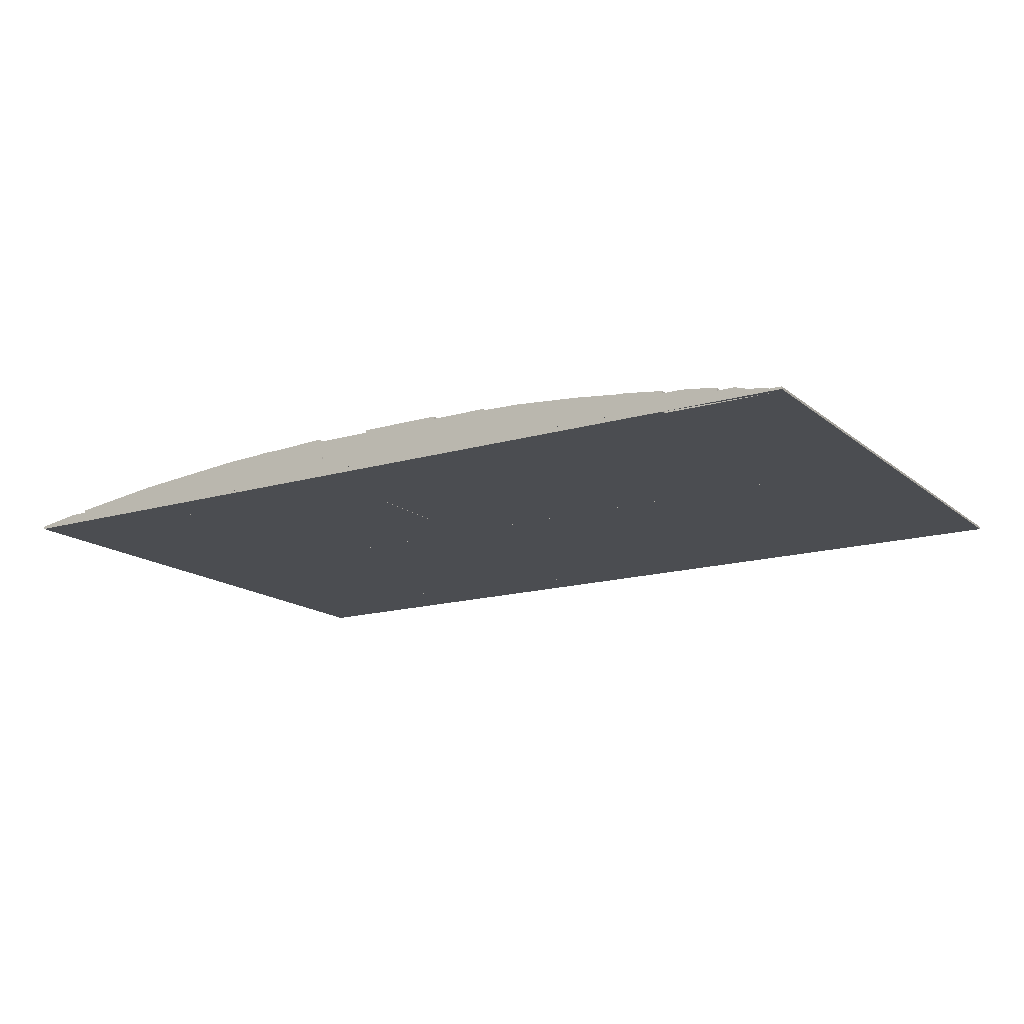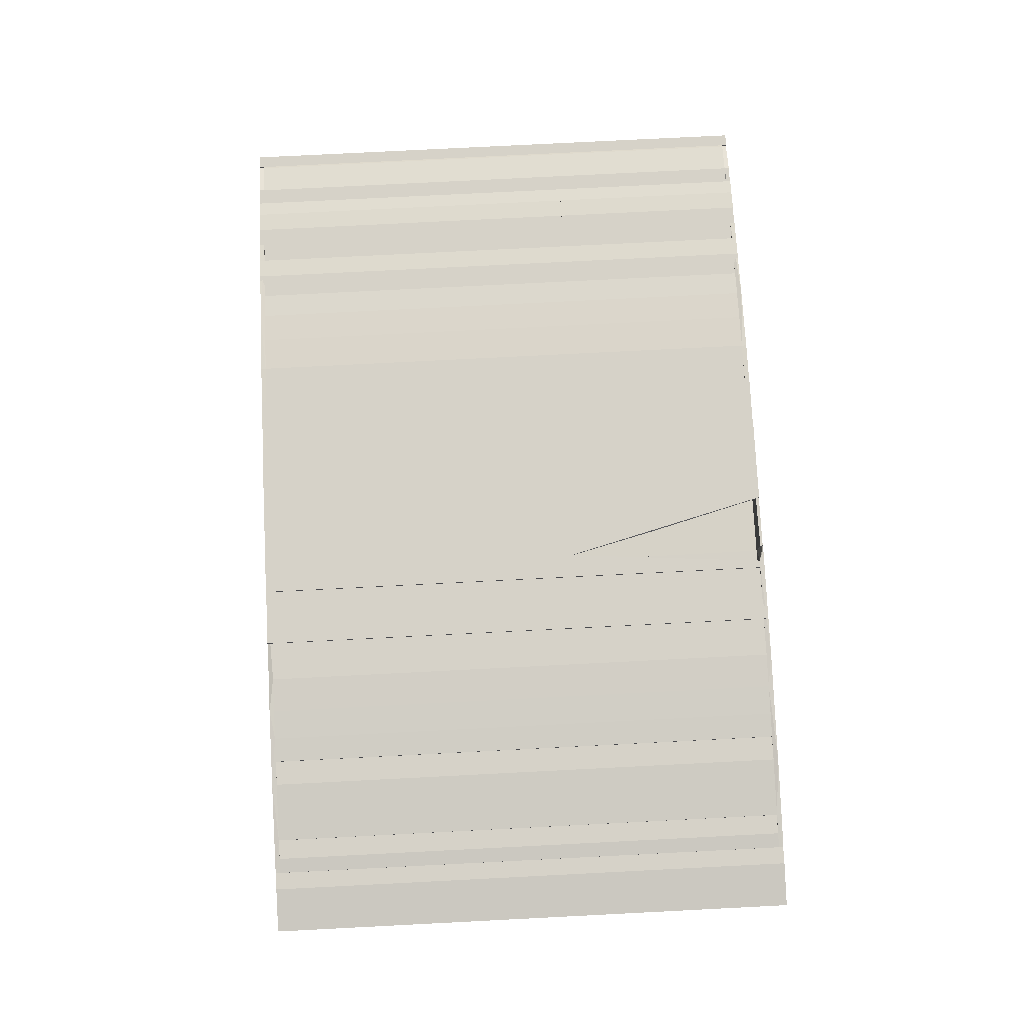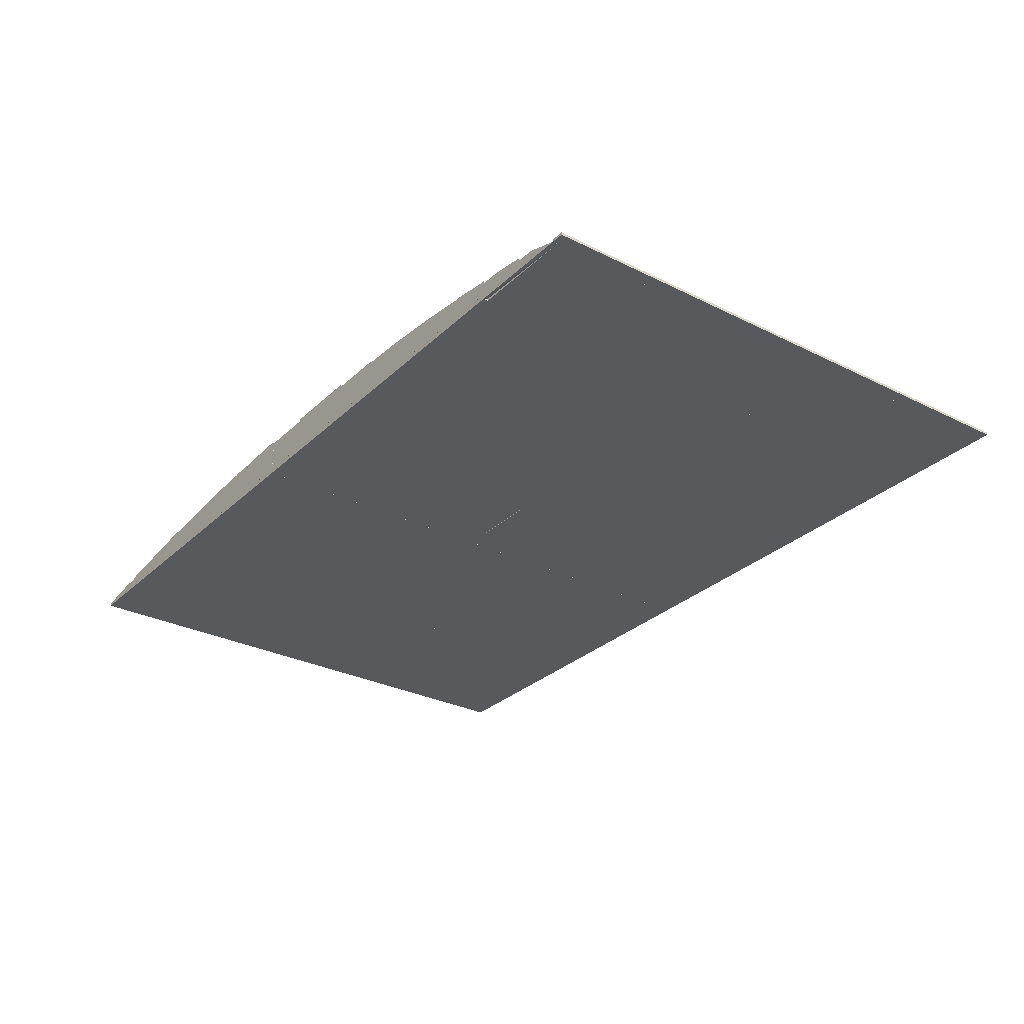
<metadata>
{"format":"obj","ext":"obj","renderer":"f3d","projection":"perspective","resolution":1024,"background":"white","views":[{"elev":-15.6,"azim":-148.3,"up":"+Y"},{"elev":78.2,"azim":87.1,"up":"+Y"},{"elev":-29.5,"azim":-126.4,"up":"+Y"}]}
</metadata>
<code>
o convex_0
v 0.2325 0.0225 0.6166
v 0.1271 0.02708 -0.4056
v 0.1271 0.0225 -0.4056
v 0.2325 0.02708 -0.4056
v 0.1271 0.02708 0.6166
v 0.2325 0.0225 -0.4056
v 0.1271 0.0225 0.6166
v 0.2325 0.02708 0.6166
f 4 5 8
f 3 2 4
f 2 3 5
f 4 2 5
f 1 3 6
f 3 4 6
f 4 1 6
f 3 1 7
f 1 5 7
f 5 3 7
f 1 4 8
f 5 1 8
o convex_1
v 0.8055 -0.04167 0.6166
v 0.6909 -0.02334 -0.4056
v 0.723 -0.02334 -0.4056
v 0.6909 -0.04167 -0.4056
v 0.6909 -0.02334 0.6166
v 0.6909 -0.04167 0.6166
v 0.8055 -0.04167 -0.4056
v 0.8055 -0.03709 0.6166
v 0.723 -0.02334 0.6166
v 0.8055 -0.03709 -0.4056
f 16 15 18
f 10 11 12
f 11 10 13
f 10 12 13
f 12 9 14
f 9 13 14
f 13 12 14
f 12 11 15
f 9 12 15
f 13 9 16
f 9 15 16
f 11 13 17
f 13 16 17
f 16 11 17
f 15 11 18
f 11 16 18
o convex_2
v -0.8263 -0.04167 0.6166
v -0.8492 -0.03709 -0.4056
v -0.8492 -0.04167 -0.4056
v -0.8492 -0.03709 0.6166
v -0.8263 -0.03709 -0.4056
v -0.8263 -0.04167 -0.4056
v -0.8492 -0.04167 0.6166
v -0.8263 -0.03709 0.6166
f 23 22 26
f 20 21 22
f 21 20 23
f 20 22 23
f 19 21 24
f 23 19 24
f 21 23 24
f 21 19 25
f 22 21 25
f 19 22 25
f 22 19 26
f 19 23 26
o convex_3
v -0.1662 0.0225 0.6074
v -0.2762 0.02708 -0.4056
v -0.1754 0.02708 -0.4056
v -0.2762 0.02708 0.6166
v -0.2762 0.0225 -0.4056
v -0.2762 0.0225 0.6166
v -0.1662 0.02708 0.6074
v -0.1662 0.0225 -0.3964
v -0.1662 0.02708 -0.3964
f 34 29 35
f 29 28 30
f 28 29 31
f 30 28 31
f 27 30 32
f 31 27 32
f 30 31 32
f 29 30 33
f 30 27 33
f 27 31 34
f 31 29 34
f 33 27 34
f 33 34 35
f 29 33 35
o convex_4
v 0.04003 0.02709 -0.181
v -0.1708 0.03167 -0.4056
v -0.01957 0.03167 -0.4056
v -0.1708 0.03167 0.6166
v 0.08129 0.03167 0.6166
v -0.1708 0.02709 0.6166
v -0.1708 0.02709 -0.4056
v 0.08129 0.02709 0.6166
v 0.08129 0.03167 -0.0159
v -0.01957 0.02709 -0.4056
v 0.08129 0.02709 -0.0159
f 44 43 46
f 38 37 39
f 38 39 40
f 39 37 41
f 40 39 41
f 37 38 42
f 41 37 42
f 36 41 42
f 41 36 43
f 40 41 43
f 36 38 44
f 38 40 44
f 40 43 44
f 38 36 45
f 36 42 45
f 42 38 45
f 43 36 46
f 36 44 46
o convex_5
v 0.1271 -0.03709 -0.1031
v 0.08129 -0.02792 -0.4056
v 0.08129 -0.04167 -0.4056
v 0.1271 -0.02792 -0.4056
v 0.1271 -0.04167 -0.4056
v 0.08129 -0.04167 -0.1031
v 0.08129 -0.03709 -0.1031
v 0.1271 -0.04167 -0.1031
f 47 52 54
f 49 48 50
f 48 47 50
f 50 47 51
f 49 50 51
f 49 51 52
f 48 49 52
f 52 47 53
f 47 48 53
f 48 52 53
f 51 47 54
f 52 51 54
o convex_6
v 0.4709 -0.03709 0.07562
v 0.1271 -0.03251 -0.4056
v 0.1271 -0.04167 -0.4056
v 0.4709 -0.03251 -0.4056
v 0.4709 -0.04167 -0.4056
v 0.1271 -0.04167 0.07562
v 0.4709 -0.04167 0.07562
v 0.1271 -0.03709 0.07562
v 0.4709 -0.03251 -0.401
f 62 55 63
f 57 56 58
f 58 55 59
f 57 58 59
f 57 59 60
f 56 57 60
f 55 60 61
f 59 55 61
f 60 59 61
f 56 60 62
f 60 55 62
f 58 56 63
f 55 58 63
f 56 62 63
o convex_7
v 0.4709 -0.03251 0.6166
v 0.1271 -0.03709 0.07573
v 0.4709 -0.03709 0.07573
v 0.1271 -0.04167 0.6166
v 0.1271 -0.03251 0.6119
v 0.4709 -0.04167 0.07573
v 0.4709 -0.04167 0.6166
v 0.1271 -0.04167 0.07573
v 0.1271 -0.03251 0.6166
f 68 67 72
f 64 66 68
f 66 65 68
f 65 67 68
f 66 64 69
f 65 66 69
f 67 69 70
f 64 67 70
f 69 64 70
f 67 65 71
f 65 69 71
f 69 67 71
f 67 64 72
f 64 68 72
o convex_8
v -0.5146 0.004165 0.6166
v -0.5971 -0.000419 -0.4056
v -0.5971 -0.005002 -0.4056
v -0.5971 -0.000419 0.6166
v -0.5146 -0.005002 -0.4056
v -0.5146 -0.005002 0.6166
v -0.5146 0.004165 -0.4056
v -0.5604 0.004165 0.6166
v -0.5971 -0.005002 0.6166
v -0.5604 0.004165 -0.4056
f 80 79 82
f 74 75 76
f 75 74 77
f 75 77 78
f 73 76 78
f 77 73 78
f 73 77 79
f 77 74 79
f 74 76 80
f 76 73 80
f 73 79 80
f 76 75 81
f 75 78 81
f 78 76 81
f 79 74 82
f 74 80 82
o convex_9
v -0.6338 -0.03251 -0.401
v 0.08119 -0.04167 0.07562
v 0.08119 -0.04167 -0.4056
v -0.6338 -0.04167 0.07562
v -0.6338 -0.04167 -0.4056
v 0.08119 -0.03251 -0.4056
v 0.08119 -0.03709 0.07562
v -0.6338 -0.03709 0.07562
v -0.6338 -0.03251 -0.4056
v 0.08119 -0.03251 -0.401
f 89 88 92
f 85 84 86
f 86 83 87
f 85 86 87
f 85 87 88
f 84 85 88
f 86 84 89
f 84 88 89
f 86 89 90
f 83 86 90
f 89 83 90
f 87 83 91
f 88 87 91
f 83 88 91
f 88 83 92
f 83 89 92
o convex_10
v -0.6338 -0.03251 0.6119
v 0.08119 -0.04167 0.6166
v 0.08119 -0.04167 0.07573
v -0.6338 -0.04167 0.6166
v 0.08119 -0.03251 0.6166
v -0.6338 -0.03709 0.07573
v 0.08119 -0.03709 0.07573
v -0.6338 -0.04167 0.07573
v -0.6338 -0.03251 0.6166
v 0.08119 -0.03251 0.6119
f 97 99 102
f 95 94 96
f 94 95 97
f 96 94 97
f 96 93 98
f 97 95 99
f 95 98 99
f 98 93 99
f 95 96 100
f 98 95 100
f 96 98 100
f 93 96 101
f 97 93 101
f 96 97 101
f 93 97 102
f 99 93 102
o convex_11
v -0.8263 -0.04167 0.6166
v -0.7667 -0.02334 0.6074
v -0.7667 -0.02334 0.6166
v -0.6338 -0.04167 0.6166
v -0.6338 -0.04167 0.6074
v -0.6338 -0.02334 0.6166
v -0.8263 -0.04167 0.6074
v -0.6338 -0.02334 0.612
f 108 107 110
f 105 104 103
f 105 103 106
f 106 103 107
f 104 105 108
f 105 106 108
f 106 107 108
f 103 104 109
f 107 103 109
f 104 107 109
f 107 104 110
f 104 108 110
o convex_12
v -0.6292 -0.01417 0.6074
v -0.6338 -0.005002 -0.3965
v -0.5925 -0.005002 -0.3965
v -0.6338 -0.01417 -0.3965
v -0.6338 -0.005002 0.6074
v -0.5925 -0.009586 0.6074
v -0.5925 -0.009586 -0.3965
v -0.5925 -0.005002 0.6074
v -0.6338 -0.01417 0.6074
v -0.6292 -0.01417 -0.3965
f 117 111 120
f 112 113 114
f 113 112 115
f 112 114 115
f 115 111 116
f 114 113 117
f 113 116 117
f 116 111 117
f 113 115 118
f 116 113 118
f 115 116 118
f 114 111 119
f 111 115 119
f 115 114 119
f 111 114 120
f 114 117 120
o convex_13
v 0.6267 -0.009575 -0.3965
v 0.09054 0.03167 -0.4056
v 0.08129 0.02708 -0.4056
v 0.6909 -0.04167 -0.4056
v 0.08129 -0.02792 -0.401
v 0.1135 0.03167 -0.3965
v 0.4709 -0.04167 -0.3965
v 0.1272 -0.0325 -0.4056
v 0.5167 0.004165 -0.4056
v 0.6909 -0.04167 -0.3965
v 0.6909 -0.01875 -0.4056
v 0.3701 0.01791 -0.3965
v 0.3059 0.02249 -0.4056
v 0.4709 -0.04167 -0.4056
v 0.6909 -0.01875 -0.3965
v 0.1226 0.02249 -0.3965
v 0.08129 -0.02792 -0.4056
f 123 128 137
f 123 122 124
f 123 125 126
f 122 123 126
f 121 126 127
f 127 125 128
f 123 124 128
f 124 122 129
f 121 127 130
f 127 124 130
f 124 129 131
f 129 121 131
f 130 124 131
f 126 121 132
f 121 129 132
f 132 129 133
f 122 126 133
f 129 122 133
f 126 132 133
f 124 127 134
f 127 128 134
f 128 124 134
f 121 130 135
f 131 121 135
f 130 131 135
f 126 125 136
f 127 126 136
f 125 127 136
f 125 123 137
f 128 125 137
o convex_14
v 0.1271 0.0225 0.6074
v 0.08129 0.03167 0.002389
v 0.08129 0.02708 0.002389
v 0.1271 0.0225 -0.3965
v 0.1271 0.03167 0.6074
v 0.1271 0.03167 -0.3965
v 0.08129 0.02708 0.6074
v 0.08129 0.03167 0.6074
v 0.1134 0.02708 -0.3965
v 0.1225 0.0225 -0.3965
v 0.1134 0.03167 -0.3965
v 0.1225 0.0225 0.6074
f 140 147 149
f 138 141 142
f 139 142 143
f 142 141 143
f 139 140 144
f 138 142 144
f 144 142 145
f 142 139 145
f 139 144 145
f 140 139 146
f 143 141 146
f 141 138 147
f 140 146 147
f 146 141 147
f 139 143 148
f 146 139 148
f 143 146 148
f 138 144 149
f 144 140 149
f 147 138 149
o convex_15
v -0.6659 -0.01875 -0.03438
v -0.7346 -0.01875 -0.4056
v -0.7071 -0.01417 -0.4056
v -0.6338 -0.02334 -0.4056
v -0.6338 -0.009588 -0.03438
v -0.7346 -0.02334 -0.03438
v -0.6338 -0.009588 -0.4056
v -0.6705 -0.009588 -0.03438
v -0.7346 -0.02334 -0.4056
v -0.7346 -0.01875 -0.03438
v -0.6705 -0.009588 -0.4056
v -0.6338 -0.01417 -0.03438
v -0.7025 -0.02334 -0.03438
v -0.7071 -0.01417 -0.03438
f 159 157 163
f 151 152 153
f 150 154 155
f 153 152 156
f 154 153 156
f 154 156 157
f 155 154 157
f 151 153 158
f 155 151 158
f 153 155 158
f 152 151 159
f 151 155 159
f 155 157 159
f 156 152 160
f 157 156 160
f 152 157 160
f 150 153 161
f 154 150 161
f 153 154 161
f 153 150 162
f 155 153 162
f 150 155 162
f 157 152 163
f 152 159 163
o convex_16
v 0.08129 0.03167 0.6074
v 0.1271 -0.04167 0.6166
v 0.08129 -0.04167 0.6166
v 0.1271 -0.04167 0.6074
v 0.1271 0.03167 0.6166
v 0.08129 -0.04167 0.6074
v 0.08129 0.03167 0.6166
v 0.1271 0.03167 0.6074
f 168 167 171
f 165 166 167
f 166 165 168
f 165 167 168
f 166 164 169
f 167 166 169
f 164 167 169
f 164 166 170
f 168 164 170
f 166 168 170
f 167 164 171
f 164 168 171
o convex_17
v 0.1271 -0.04167 0.6074
v 0.08129 -0.03709 -0.1031
v 0.08129 -0.04167 -0.1031
v 0.08129 -0.03709 0.6074
v 0.1271 -0.03709 -0.1031
v 0.1271 -0.04167 -0.1031
v 0.08129 -0.04167 0.6074
v 0.1271 -0.03709 0.6074
f 176 175 179
f 173 174 175
f 174 173 176
f 173 175 176
f 172 174 177
f 176 172 177
f 174 176 177
f 174 172 178
f 175 174 178
f 172 175 178
f 175 172 179
f 172 176 179
o convex_18
v -0.6338 -0.004997 -0.3965
v -0.1754 0.02708 -0.4056
v -0.1754 0.02708 -0.3965
v 0.08113 -0.0325 -0.4056
v -0.6338 -0.0325 -0.4056
v 0.08113 -0.0325 -0.401
v 0.08113 0.02708 -0.401
v -0.4687 0.01333 -0.4056
v -0.6338 -0.0325 -0.401
v 0.08113 0.02708 -0.4056
v -0.6292 -0.01417 -0.3965
v -0.6338 -0.004997 -0.4056
v -0.3495 0.0225 -0.3965
v -0.1663 0.0225 -0.3965
v -0.3495 0.0225 -0.4056
f 187 192 194
f 181 183 184
f 184 183 185
f 181 182 186
f 185 183 186
f 181 184 187
f 180 184 188
f 184 185 188
f 183 181 189
f 181 186 189
f 186 183 189
f 182 180 190
f 180 188 190
f 188 185 190
f 184 180 191
f 180 187 191
f 187 184 191
f 180 182 192
f 182 181 192
f 187 180 192
f 186 182 193
f 185 186 193
f 182 190 193
f 190 185 193
f 181 187 194
f 192 181 194
o convex_19
v 0.6909 -0.04167 0.6074
v 0.4709 -0.03709 -0.3965
v 0.6909 -0.03709 -0.3965
v 0.4709 -0.03709 0.6074
v 0.4709 -0.04167 -0.3965
v 0.6909 -0.04167 -0.3965
v 0.6909 -0.03709 0.6074
v 0.4709 -0.04167 0.6074
f 198 199 202
f 197 196 198
f 196 197 199
f 198 196 199
f 197 195 200
f 195 199 200
f 199 197 200
f 195 197 201
f 197 198 201
f 198 195 201
f 195 198 202
f 199 195 202
o convex_20
v 0.4709 0.00875 0.6074
v 0.228 0.0225 -0.3965
v 0.3059 0.0225 -0.3965
v 0.4709 -0.000419 -0.3965
v 0.228 0.01791 0.6074
v 0.4663 -0.000419 0.6074
v 0.3059 0.0225 0.6074
v 0.4709 0.00875 -0.3965
v 0.228 0.01791 -0.3965
v 0.228 0.0225 0.6074
v 0.4251 0.01333 -0.3965
v 0.3701 0.01791 0.6074
v 0.4663 -0.000419 -0.3965
v 0.4709 -0.000419 0.6074
v 0.4251 0.01333 0.6074
v 0.3701 0.01791 -0.3965
f 214 213 218
f 204 205 206
f 203 207 208
f 205 204 209
f 207 203 209
f 206 205 210
f 203 206 210
f 204 206 211
f 207 204 211
f 208 207 211
f 204 207 212
f 209 204 212
f 207 209 212
f 203 210 213
f 210 205 213
f 209 203 214
f 205 209 214
f 206 208 215
f 211 206 215
f 208 211 215
f 206 203 216
f 203 208 216
f 208 206 216
f 203 213 217
f 214 203 217
f 213 214 217
f 213 205 218
f 205 214 218
o convex_21
v -0.8263 -0.04167 -0.3965
v -0.7667 -0.02334 -0.4056
v -0.7667 -0.02334 -0.3965
v -0.6338 -0.04167 -0.4056
v -0.6338 -0.03709 -0.3965
v -0.6338 -0.02334 -0.4056
v -0.8263 -0.04167 -0.4056
f 222 219 225
f 221 220 219
f 219 222 223
f 221 219 223
f 220 221 224
f 222 220 224
f 223 222 224
f 221 223 224
f 219 220 225
f 220 222 225
o convex_22
v 0.6267 -0.009586 0.6074
v 0.1271 0.0225 0.612
v 0.1271 0.0225 0.6166
v 0.1271 -0.0325 0.6166
v 0.6909 -0.01875 0.6166
v 0.4709 -0.04167 0.6074
v 0.6909 -0.04167 0.6166
v 0.228 0.0225 0.6074
v 0.1271 -0.0325 0.612
v 0.3701 0.01791 0.6166
v 0.6909 -0.04167 0.6074
v 0.3059 0.0225 0.6074
v 0.4709 -0.04167 0.6166
v 0.6909 -0.01875 0.6074
v 0.5168 0.004164 0.6166
v 0.425 0.01333 0.6074
f 235 240 241
f 228 227 229
f 228 229 230
f 230 229 232
f 227 228 233
f 226 231 233
f 233 231 234
f 229 227 234
f 231 229 234
f 227 233 234
f 228 230 235
f 231 226 236
f 230 232 236
f 232 231 236
f 233 228 237
f 226 233 237
f 228 235 237
f 229 231 238
f 232 229 238
f 231 232 238
f 226 230 239
f 236 226 239
f 230 236 239
f 230 226 240
f 235 230 240
f 226 237 241
f 237 235 241
f 240 226 241
o convex_23
v -0.6338 -0.009588 0.6165
v -0.7346 -0.01875 -0.03427
v -0.7346 -0.02334 -0.03427
v -0.6338 -0.009588 -0.03427
v -0.6338 -0.02334 0.6119
v -0.7346 -0.02334 0.6165
v -0.6705 -0.009588 0.6165
v -0.6659 -0.01875 -0.03427
v -0.6705 -0.009588 -0.03427
v -0.7346 -0.01875 0.6165
v -0.6338 -0.01417 -0.03427
v -0.7025 -0.02334 -0.03427
v -0.7071 -0.01417 0.6165
v -0.7071 -0.01417 -0.03427
f 254 250 255
f 244 243 245
f 245 242 246
f 244 246 247
f 243 244 247
f 246 242 247
f 247 242 248
f 242 245 248
f 244 245 249
f 245 243 250
f 248 245 250
f 243 247 251
f 247 248 251
f 245 246 252
f 249 245 252
f 246 249 252
f 246 244 253
f 244 249 253
f 249 246 253
f 248 250 254
f 243 251 254
f 251 248 254
f 250 243 255
f 243 254 255
o convex_24
v 0.6268 -0.01417 0.6074
v 0.4709 0.004165 -0.3965
v 0.5168 0.004165 -0.3965
v 0.4709 0.004165 0.6074
v 0.5855 -0.01417 -0.3965
v 0.4709 -0.000422 0.6074
v 0.6268 -0.009581 -0.3965
v 0.5168 0.004165 0.6074
v 0.5855 -0.01417 0.6074
v 0.4709 -0.000422 -0.3965
v 0.6268 -0.009581 0.6074
v 0.6268 -0.01417 -0.3965
f 260 262 267
f 258 257 259
f 257 258 260
f 259 257 261
f 256 259 261
f 260 258 262
f 258 259 263
f 259 256 263
f 262 258 263
f 260 256 264
f 261 260 264
f 256 261 264
f 257 260 265
f 261 257 265
f 260 261 265
f 256 262 266
f 263 256 266
f 262 263 266
f 256 260 267
f 262 256 267
o convex_25
v -0.6338 -0.03709 0.6074
v -0.8263 -0.03709 -0.3965
v -0.8217 -0.0325 -0.3965
v -0.6338 -0.04167 -0.3965
v -0.8263 -0.04167 0.6074
v -0.73 -0.02334 0.6074
v -0.73 -0.02334 -0.3965
v -0.7667 -0.02334 0.6074
v -0.8263 -0.04167 -0.3965
v -0.6338 -0.04167 0.6074
v -0.8217 -0.0325 0.6074
v -0.6338 -0.03709 -0.3965
v -0.7667 -0.02334 -0.3965
v -0.8263 -0.03709 0.6074
f 272 278 281
f 269 270 271
f 272 268 273
f 271 270 274
f 273 268 274
f 273 274 275
f 272 273 275
f 269 271 276
f 271 272 276
f 272 269 276
f 271 268 277
f 268 272 277
f 272 271 277
f 270 269 278
f 275 270 278
f 272 275 278
f 268 271 279
f 271 274 279
f 274 268 279
f 274 270 280
f 275 274 280
f 270 275 280
f 269 272 281
f 278 269 281
o convex_26
v -0.2717 0.0225 0.6074
v -0.5146 0.00875 -0.3965
v -0.4687 0.01333 -0.3965
v -0.2717 0.01791 -0.3965
v -0.51 -0.000419 0.6074
v -0.4687 0.01333 0.6074
v -0.51 -0.000419 -0.3965
v -0.3496 0.0225 -0.3965
v -0.2717 0.01791 0.6074
v -0.3496 0.0225 0.6074
v -0.5146 0.00875 0.6074
v -0.2717 0.0225 -0.3965
v -0.5146 -0.000419 -0.3965
v -0.4137 0.01791 -0.3965
v -0.5146 -0.000419 0.6074
v -0.4137 0.01791 0.6074
f 291 295 297
f 283 284 285
f 284 283 287
f 286 282 287
f 283 285 288
f 285 286 288
f 285 284 289
f 285 282 290
f 282 286 290
f 286 285 290
f 287 282 291
f 282 289 291
f 287 283 292
f 286 287 292
f 282 285 293
f 285 289 293
f 289 282 293
f 283 288 294
f 288 286 294
f 292 283 294
f 284 287 295
f 289 284 295
f 291 289 295
f 286 292 296
f 294 286 296
f 292 294 296
f 287 291 297
f 295 287 297
o convex_27
v 0.6909 -0.02792 0.6074
v 0.6222 -0.01417 -0.3965
v 0.6634 -0.01417 -0.3965
v 0.6634 -0.01417 0.6074
v 0.6222 -0.01876 0.6074
v 0.6863 -0.02792 -0.3965
v 0.6909 -0.01876 -0.3965
v 0.6222 -0.01876 -0.3965
v 0.6909 -0.01876 0.6074
v 0.6222 -0.01417 0.6074
v 0.6909 -0.02792 -0.3965
v 0.6863 -0.02792 0.6074
f 303 298 309
f 300 299 301
f 298 301 302
f 299 300 303
f 303 300 304
f 300 301 304
f 302 299 305
f 299 303 305
f 303 302 305
f 301 298 306
f 304 301 306
f 298 304 306
f 301 299 307
f 302 301 307
f 299 302 307
f 298 303 308
f 303 304 308
f 304 298 308
f 298 302 309
f 302 303 309
o convex_28
v -0.6338 -0.004997 0.6074
v -0.1754 0.02708 0.6074
v -0.1754 0.02708 0.6166
v 0.08113 -0.0325 0.6166
v -0.6338 -0.0325 0.6166
v 0.08113 -0.0325 0.612
v 0.08113 0.02708 0.612
v -0.4687 0.01333 0.6166
v -0.6338 -0.0325 0.612
v 0.08113 0.02708 0.6166
v -0.6292 -0.01417 0.6074
v -0.6338 -0.004997 0.6166
v -0.3495 0.0225 0.6074
v -0.1663 0.0225 0.6074
v -0.3495 0.0225 0.6166
f 322 317 324
f 313 312 314
f 313 314 315
f 311 312 316
f 313 315 316
f 314 312 317
f 314 310 318
f 315 314 318
f 312 313 319
f 316 312 319
f 313 316 319
f 310 311 320
f 318 310 320
f 315 318 320
f 310 314 321
f 317 310 321
f 314 317 321
f 311 310 322
f 312 311 322
f 310 317 322
f 311 316 323
f 316 315 323
f 320 311 323
f 315 320 323
f 317 312 324
f 312 322 324

</code>
